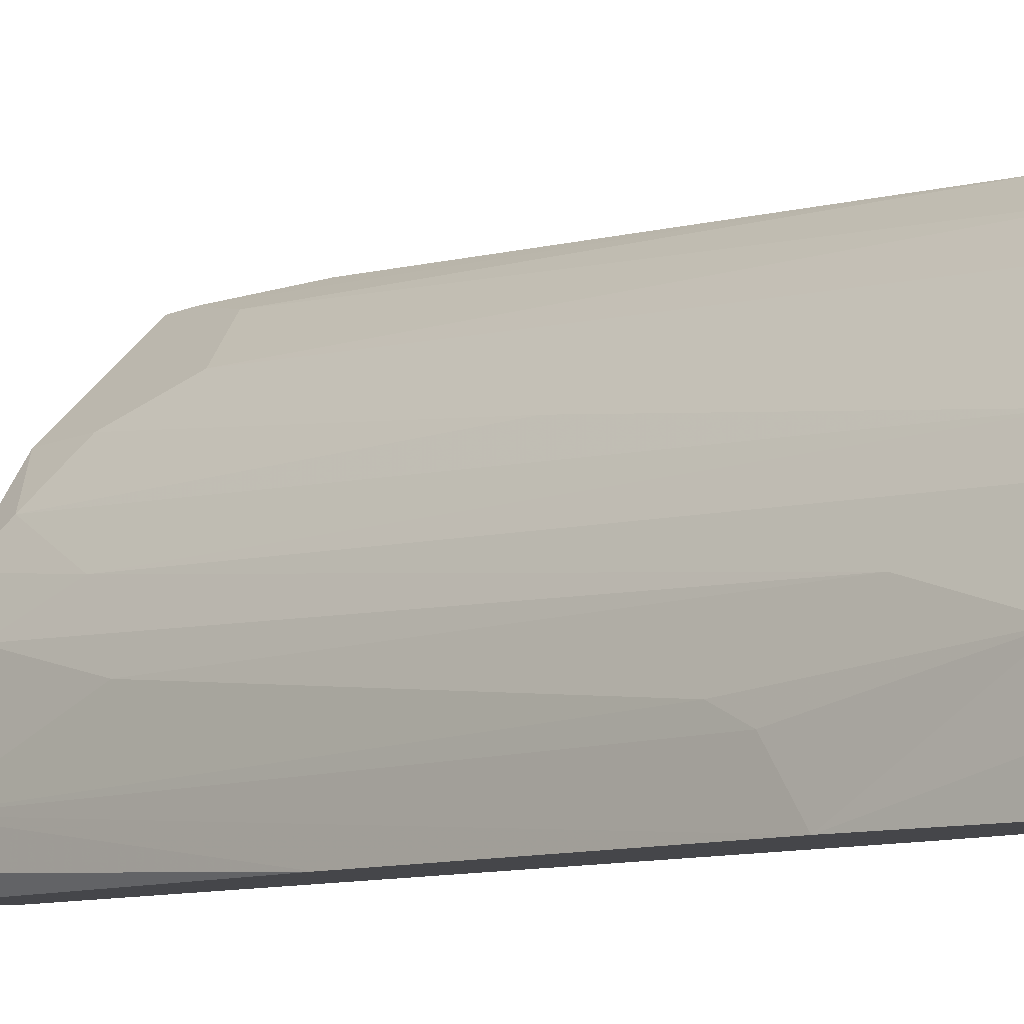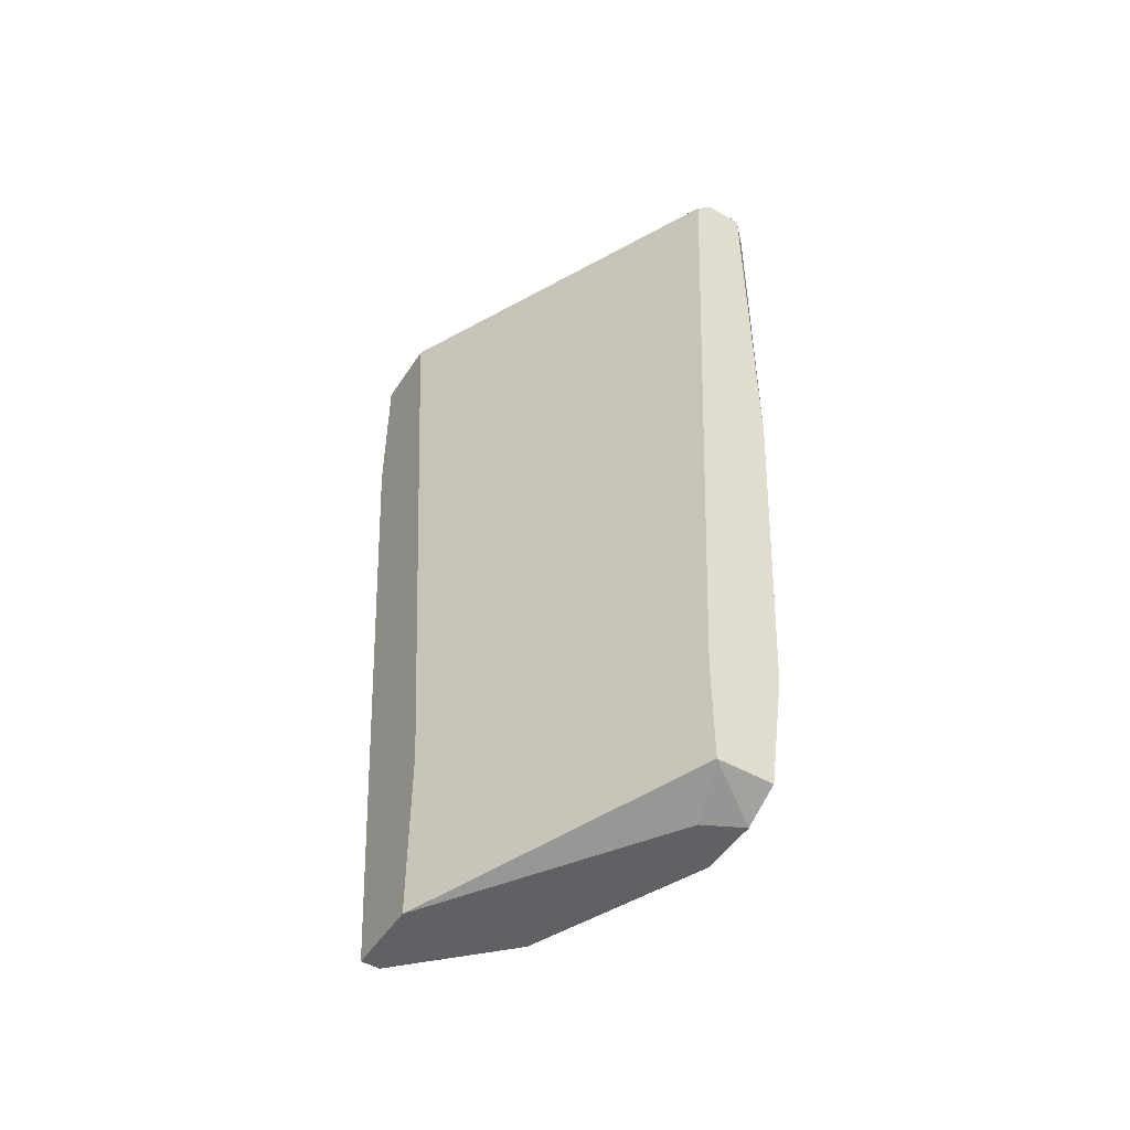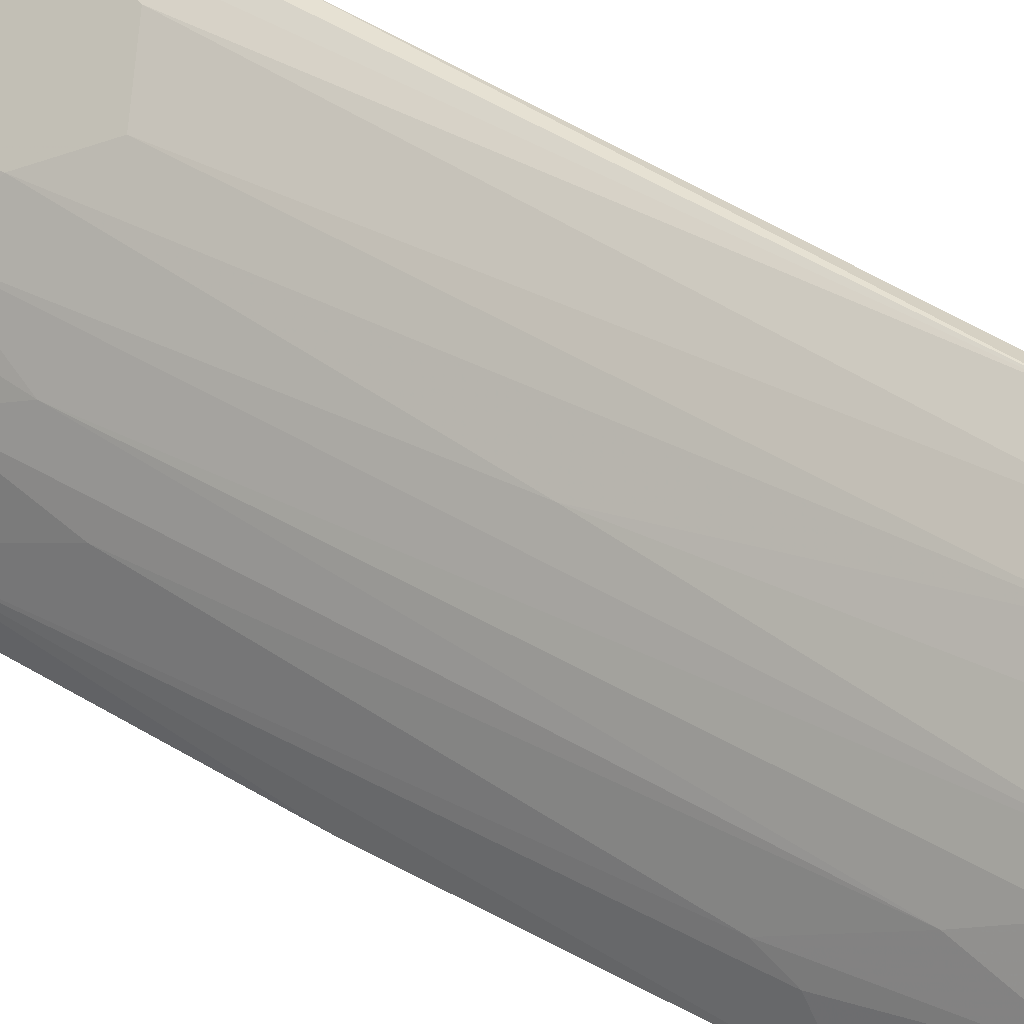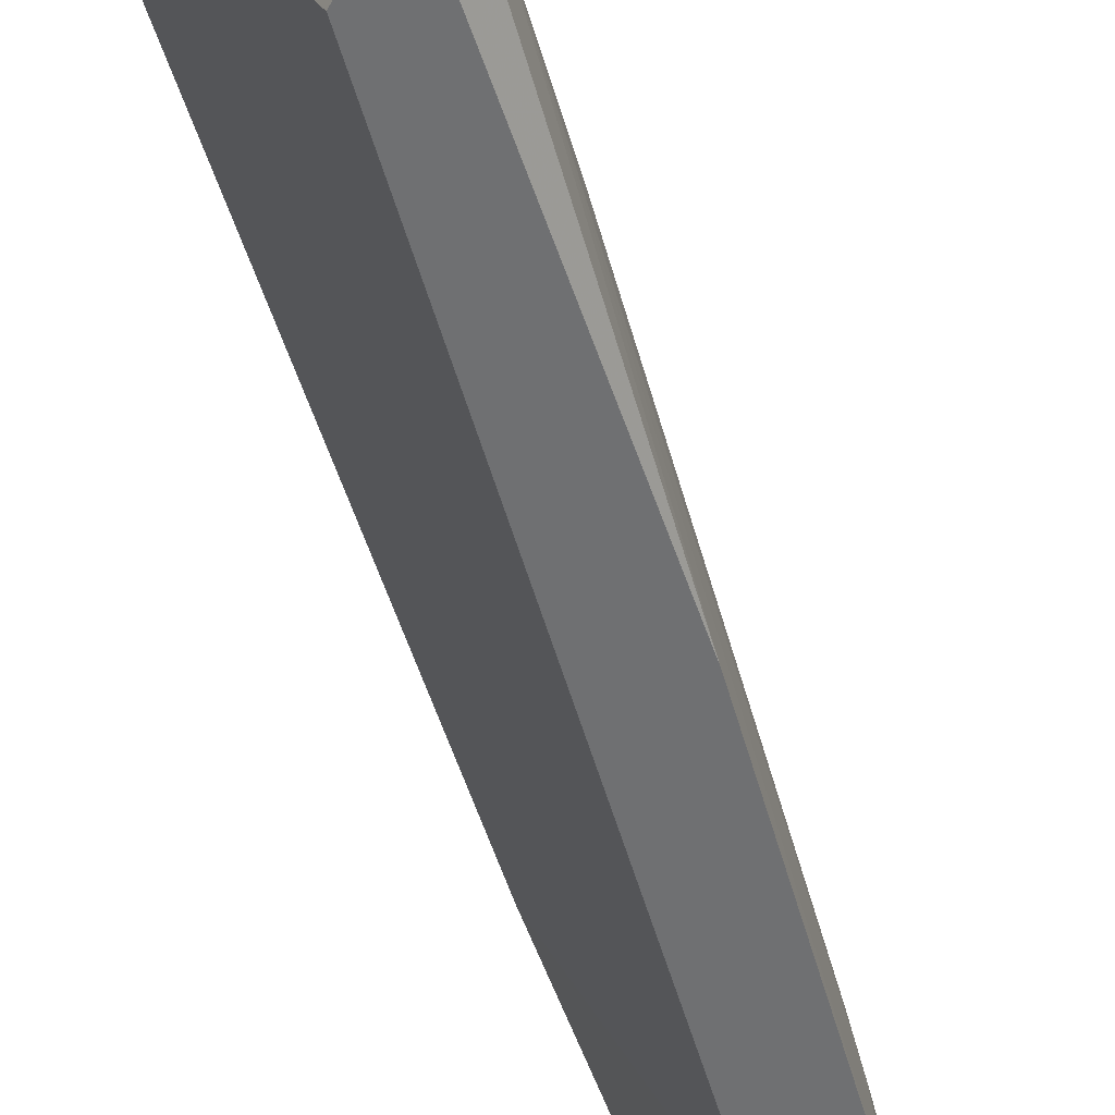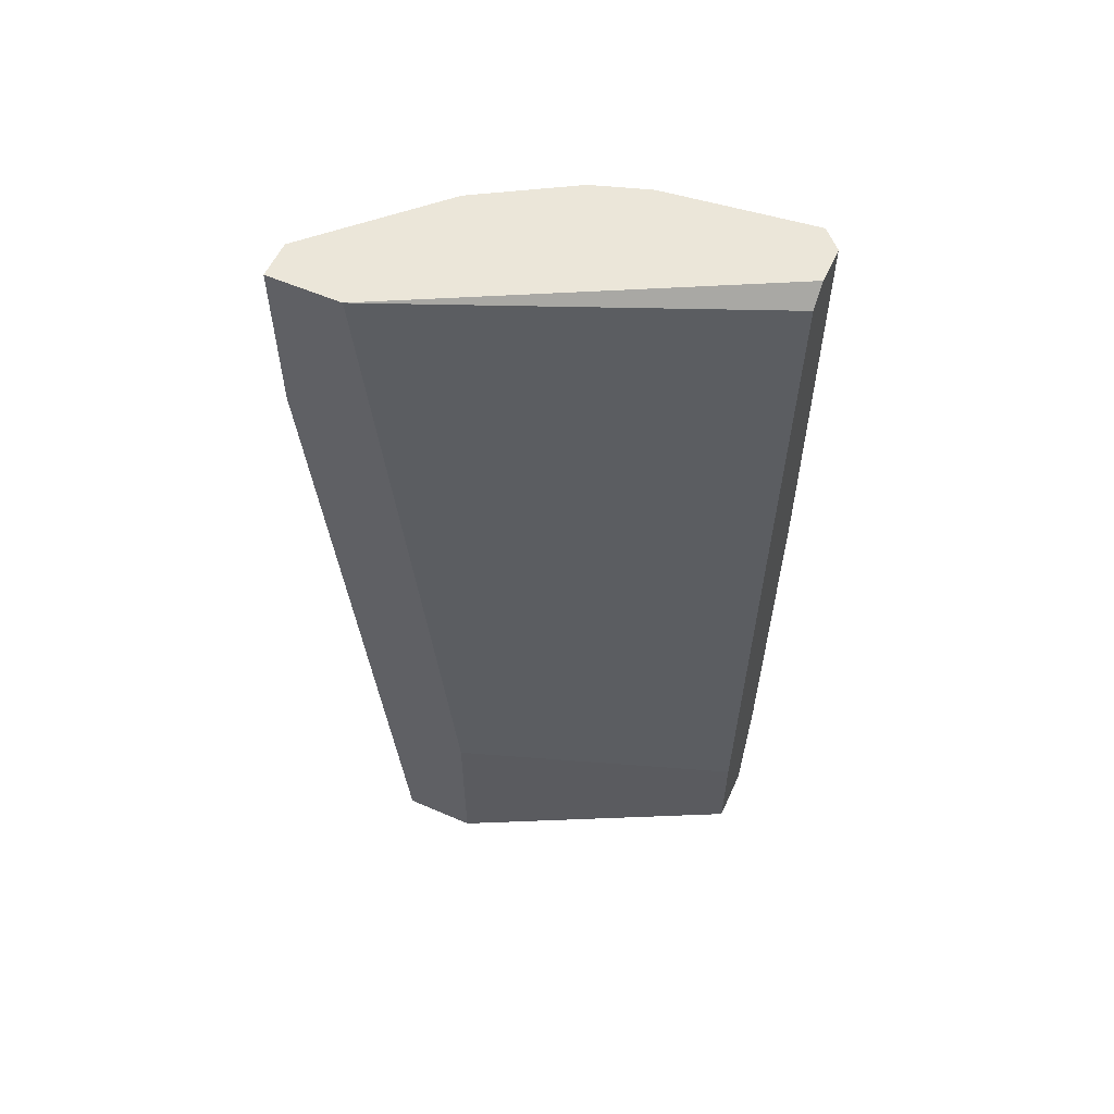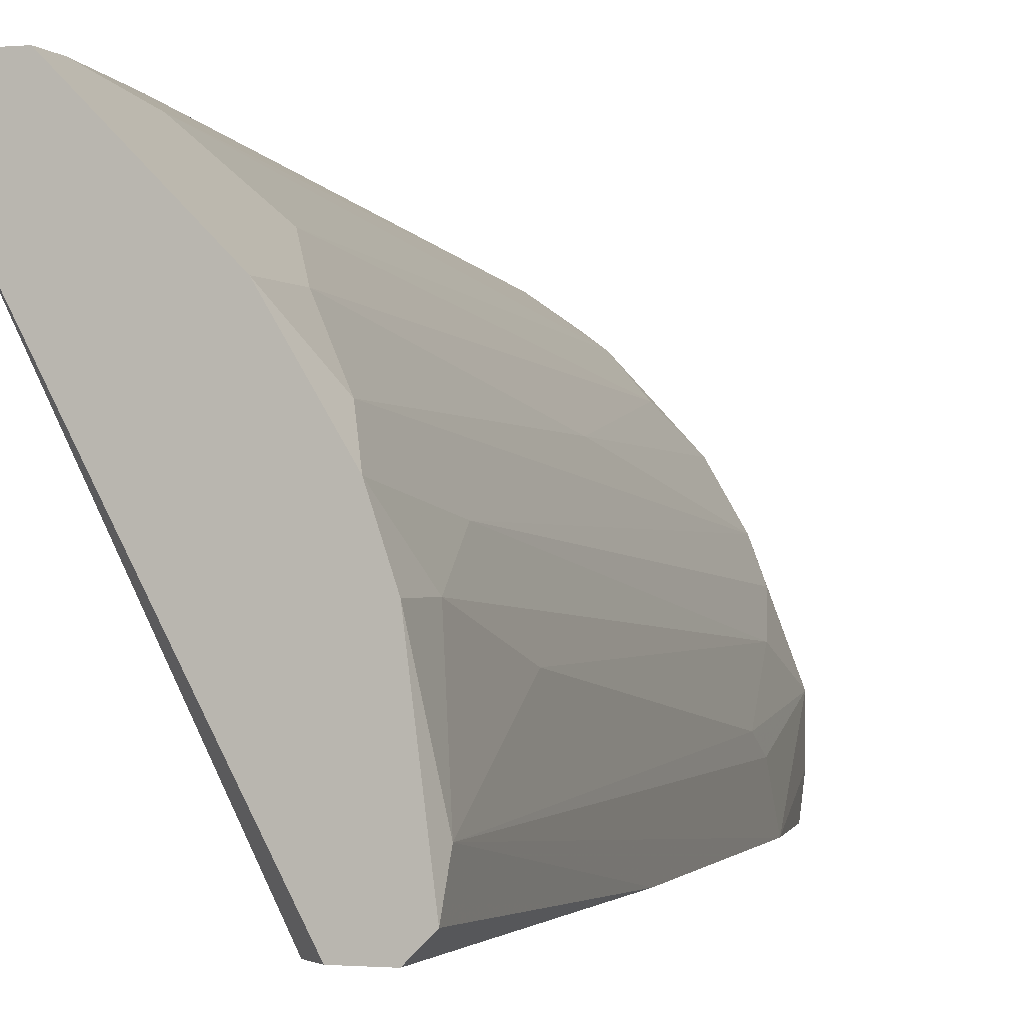
<metadata>
{"format":"obj","ext":"obj","renderer":"f3d","projection":"perspective","resolution":1024,"background":"white","views":[{"elev":-9.9,"azim":138.1,"up":"+Y"},{"elev":-49.7,"azim":-31.9,"up":"+Z"},{"elev":34.8,"azim":129.5,"up":"+Y"},{"elev":-54.8,"azim":18.7,"up":"+Y"},{"elev":56.9,"azim":-65.7,"up":"+Z"},{"elev":-0.9,"azim":18.5,"up":"+Y"}]}
</metadata>
<code>
v 0.02638 0.03766 0.0254
v 0.02638 0.03766 0.02206
v 0.03971 0.007655 -0.05795
v 0.03971 0.02266 0.02206
v 0.03971 0.01099 -0.04794
v 0.03971 -0.000679 0.0254
v 0.03971 -0.000679 -0.05627
v 0.03971 0.002657 -0.05795
v 0.02804 0.03599 0.0154
v 0.02804 0.02932 -0.05294
v 0.04137 0.01932 0.0254
v 0.04137 0.01766 0.01206
v 0.04137 0.005989 -0.03794
v 0.04137 0.004323 -0.04127
v 0.04137 -0.000679 -0.04461
v 0.04471 0.000991 0.0254
v 0.04471 0.004323 0.02373
v 0.04304 0.01432 0.0254
v 0.04304 0.01432 0.0204
v 0.04304 0.01099 0.007058
v 0.04304 -0.000679 0.0254
v 0.04304 -0.000679 -0.01128
v 0.02304 0.02432 -0.04127
v 0.02304 0.02432 -0.05795
v 0.02304 0.03099 0.0254
v 0.02304 0.03099 -0.05795
v 0.02304 0.03766 0.0254
v 0.02304 0.03766 0.01039
v 0.03138 0.02599 -0.05127
v 0.0347 -0.000679 -0.04627
v 0.0347 -0.000679 -0.05627
v 0.03304 0.03099 0.01206
v 0.03304 0.02266 -0.05795
v 0.03637 0.01766 -0.05627
v 0.03637 0.02266 -0.02127
v 0.03637 0.004323 -0.05795
v 0.03637 0.02765 0.0254
v 0.03637 0.02765 0.01872
v 0.02471 0.03266 -0.04627
v 0.02471 0.03099 -0.05795
v 0.02471 0.03766 0.01039
v 0.03804 0.01432 -0.05461
v 0.03804 -0.000679 0.02373
f 17 19 18
f 43 31 15
f 11 25 16
f 24 25 26
f 33 24 26
f 24 33 3
f 24 31 23
f 25 24 23
f 43 25 23
f 25 11 27
f 26 25 27
f 31 43 30
f 23 31 30
f 43 23 30
f 43 15 21
f 16 25 21
f 24 3 8
f 3 15 8
f 27 11 37
f 38 32 37
f 27 2 28
f 26 27 28
f 39 26 28
f 15 3 14
f 17 15 14
f 17 20 19
f 33 10 29
f 32 38 29
f 10 32 29
f 38 35 29
f 35 33 29
f 35 38 4
f 37 11 4
f 38 37 4
f 39 2 9
f 10 39 9
f 2 32 9
f 32 10 9
f 15 31 7
f 31 8 7
f 8 15 7
f 3 33 34
f 42 3 34
f 33 35 34
f 35 4 34
f 3 42 5
f 19 20 5
f 19 5 12
f 11 19 12
f 4 11 12
f 42 34 12
f 34 4 12
f 5 42 12
f 25 43 6
f 21 25 6
f 43 21 6
f 21 15 22
f 16 21 22
f 17 16 22
f 15 17 22
f 33 26 40
f 10 33 40
f 39 10 40
f 26 39 40
f 2 27 1
f 32 2 1
f 27 37 1
f 37 32 1
f 2 39 41
f 28 2 41
f 39 28 41
f 31 24 36
f 24 8 36
f 8 31 36
f 20 17 13
f 14 3 13
f 17 14 13
f 3 5 13
f 5 20 13
f 11 16 18
f 16 17 18
f 19 11 18

</code>
